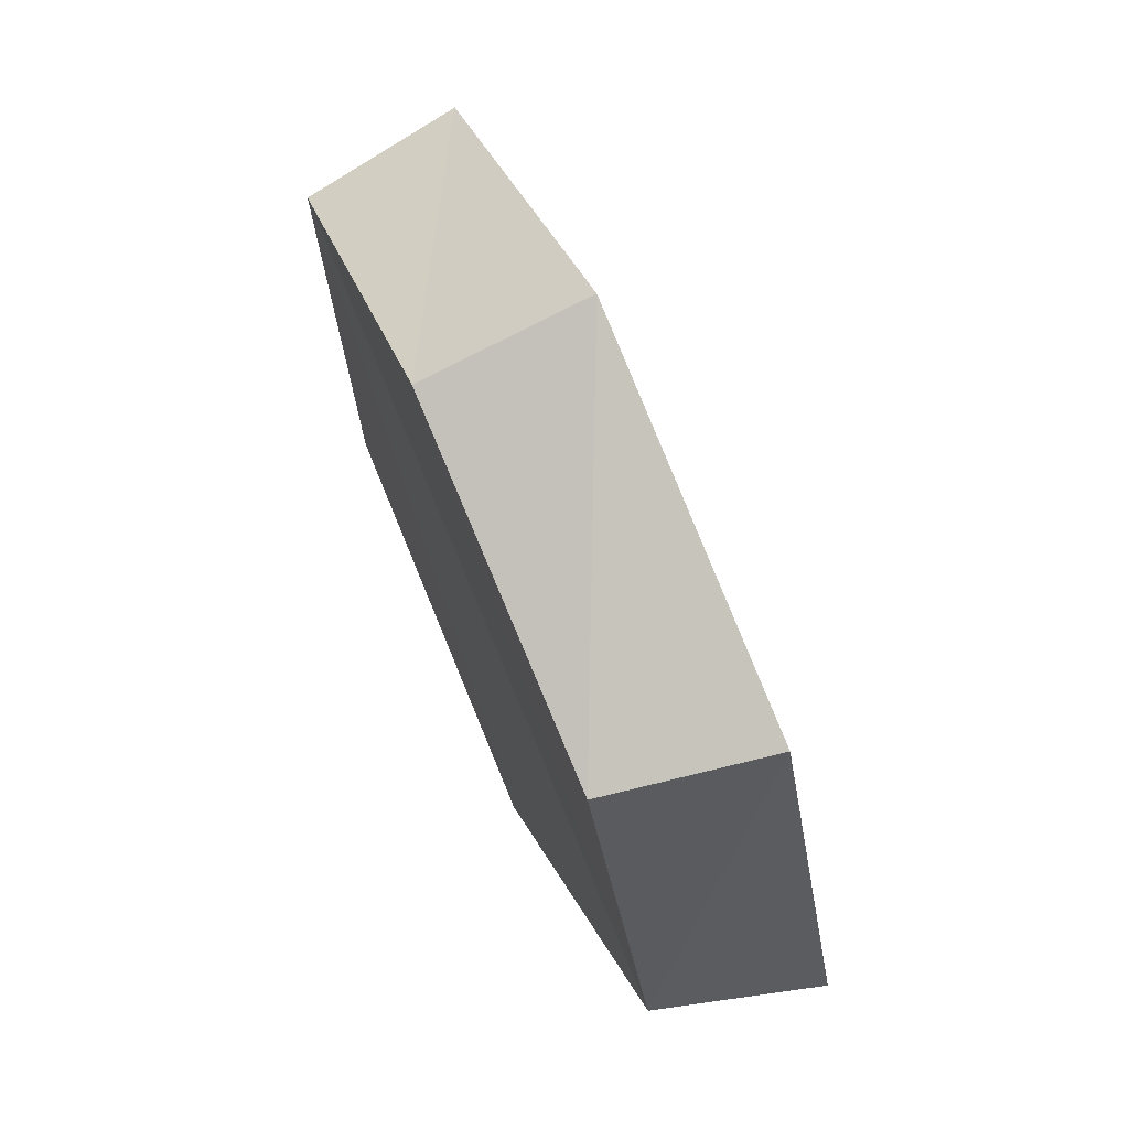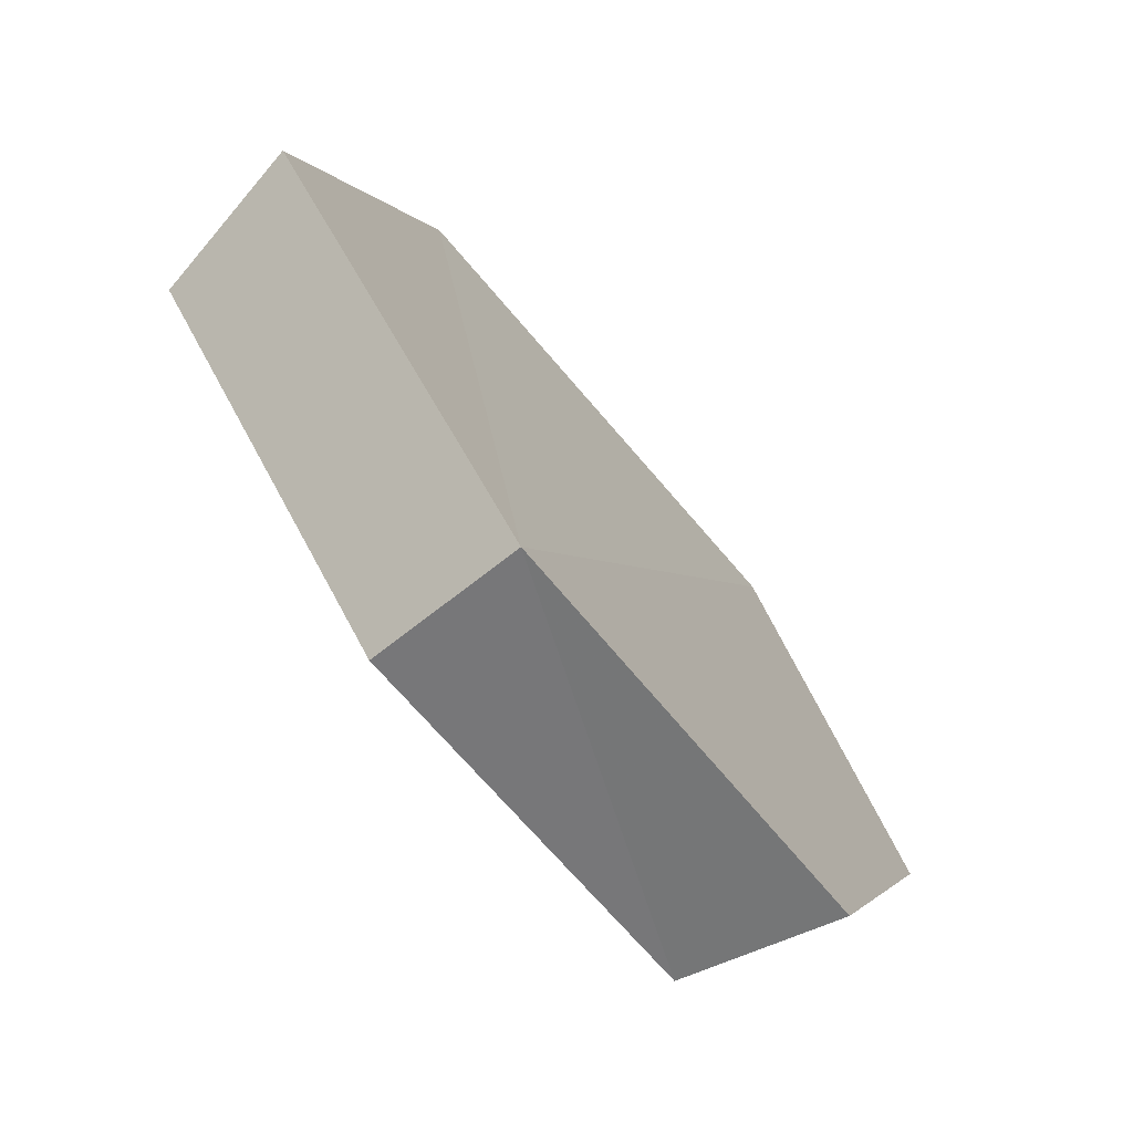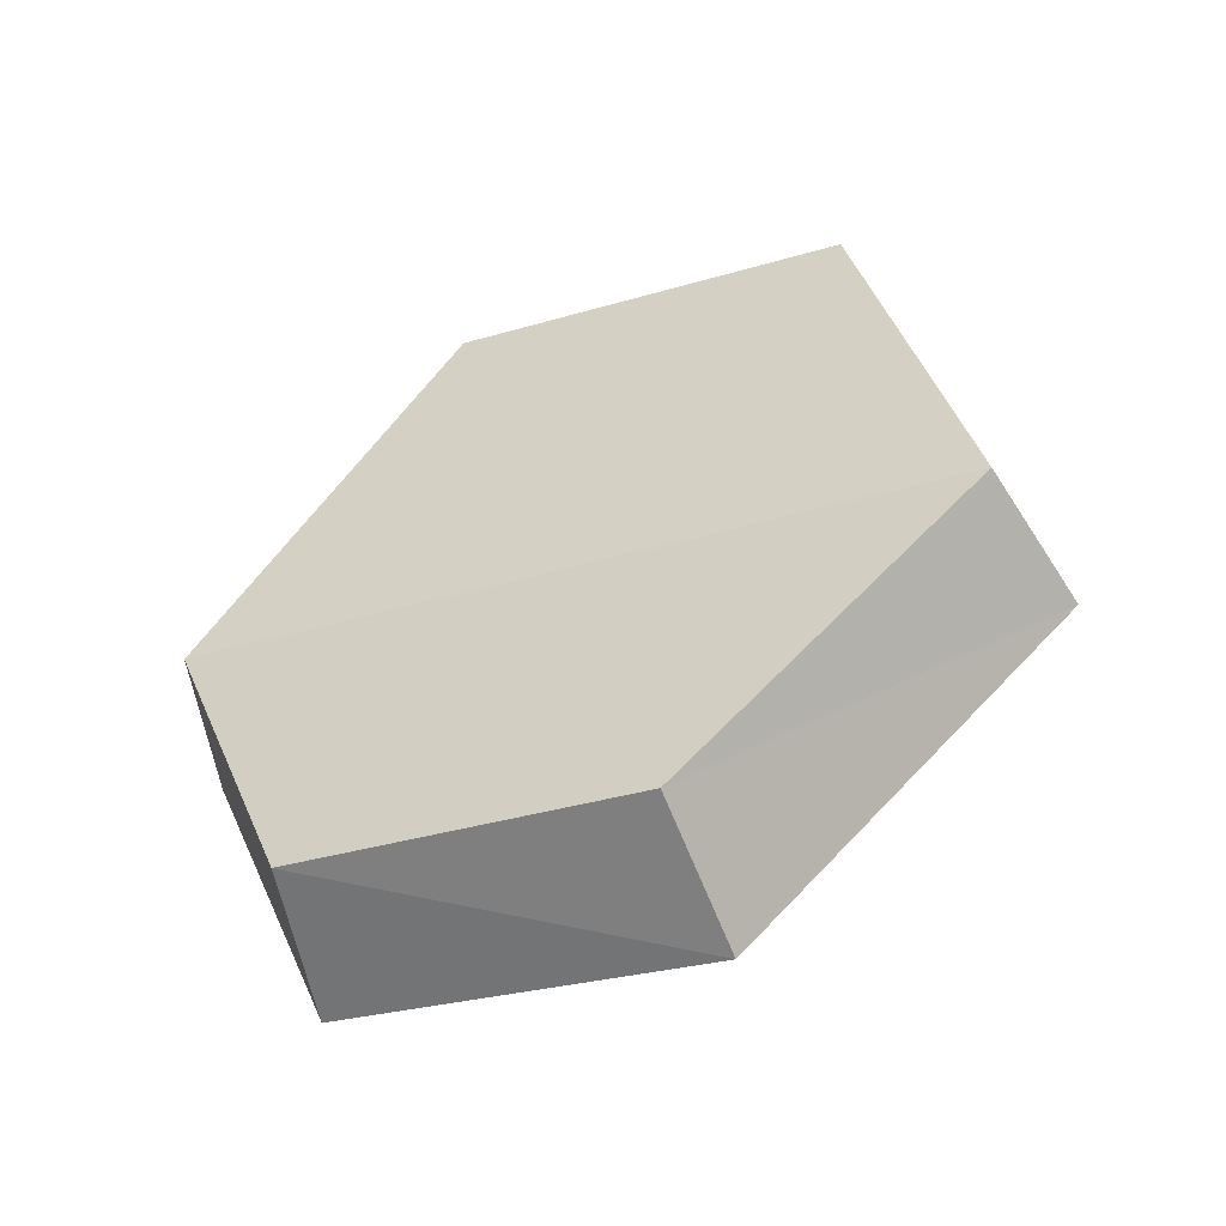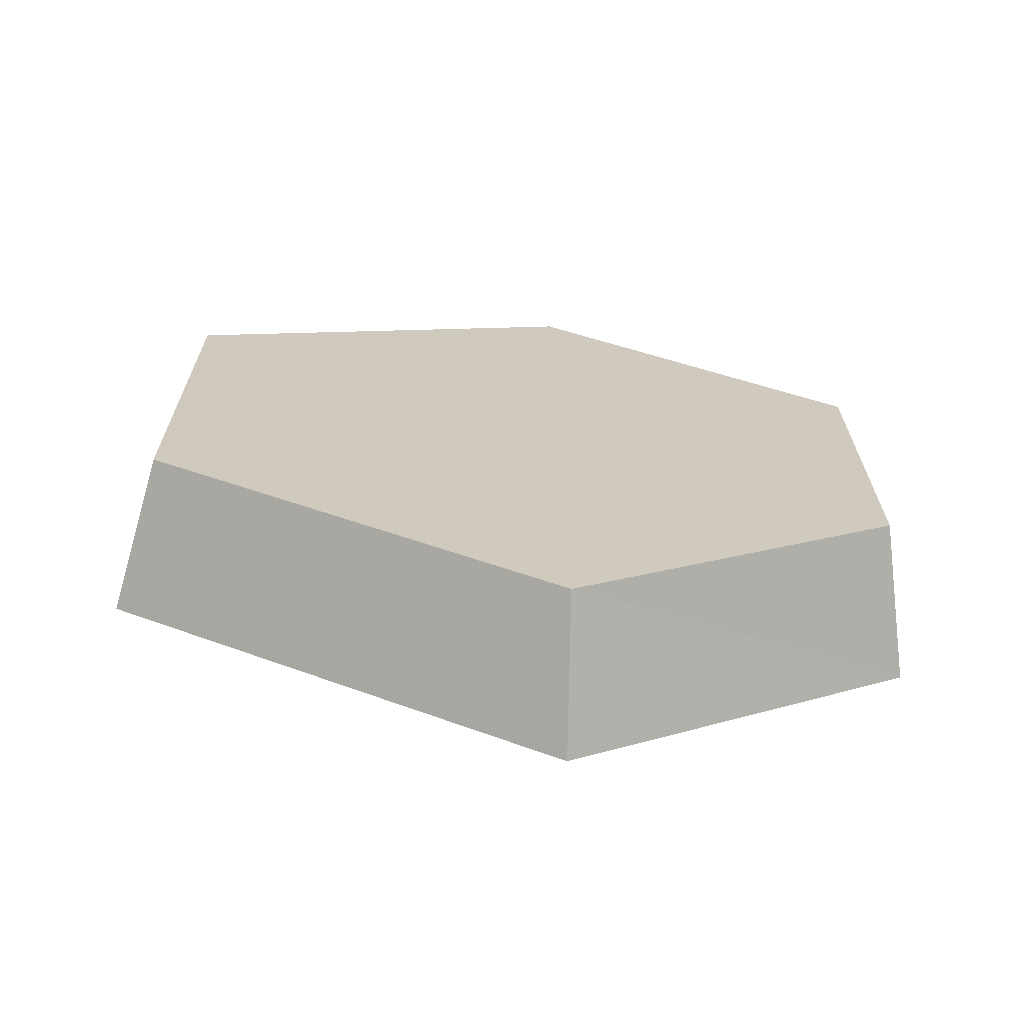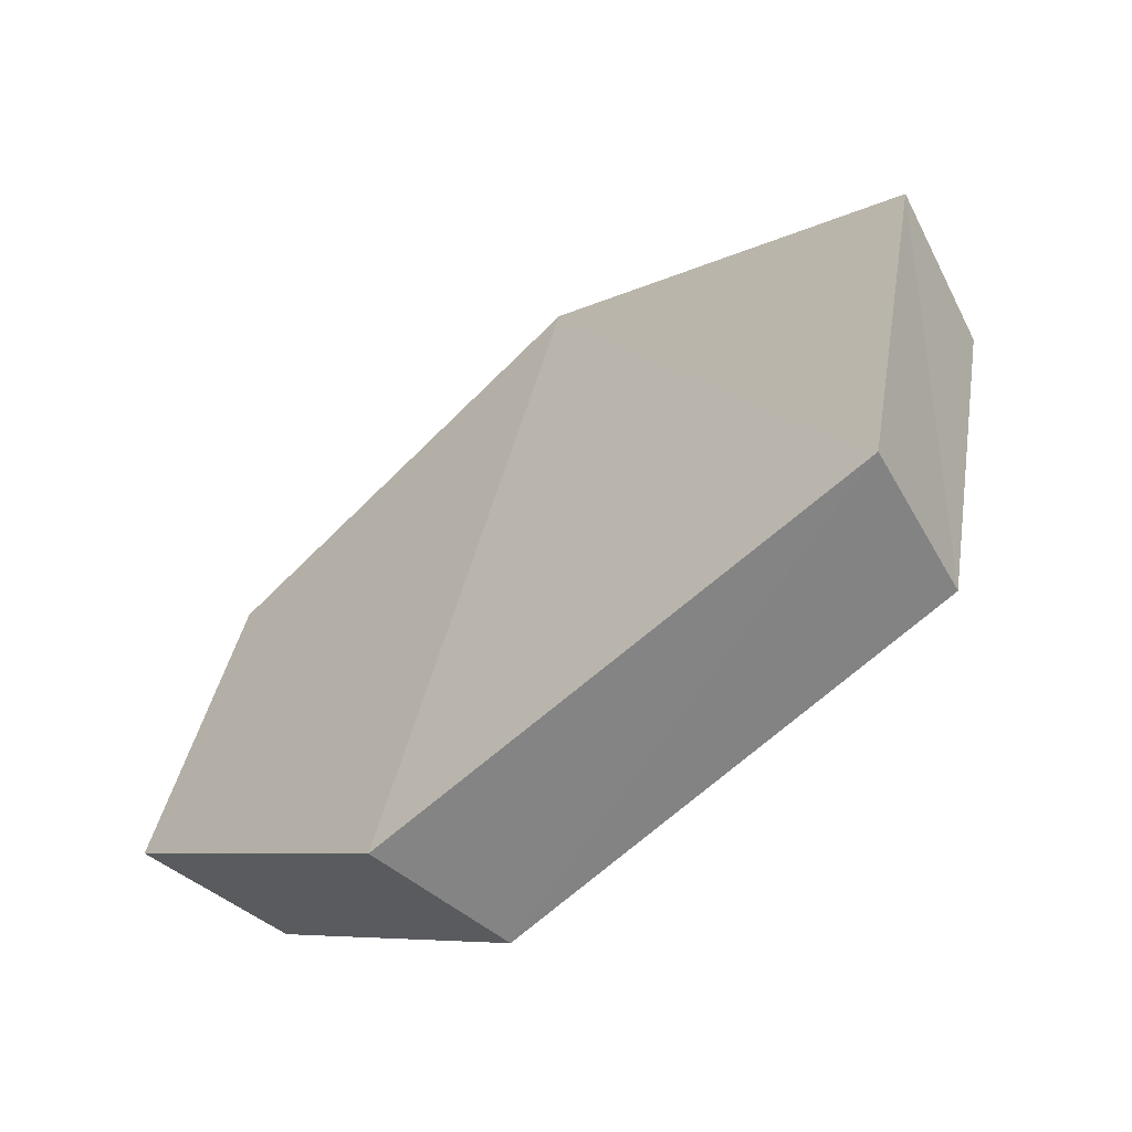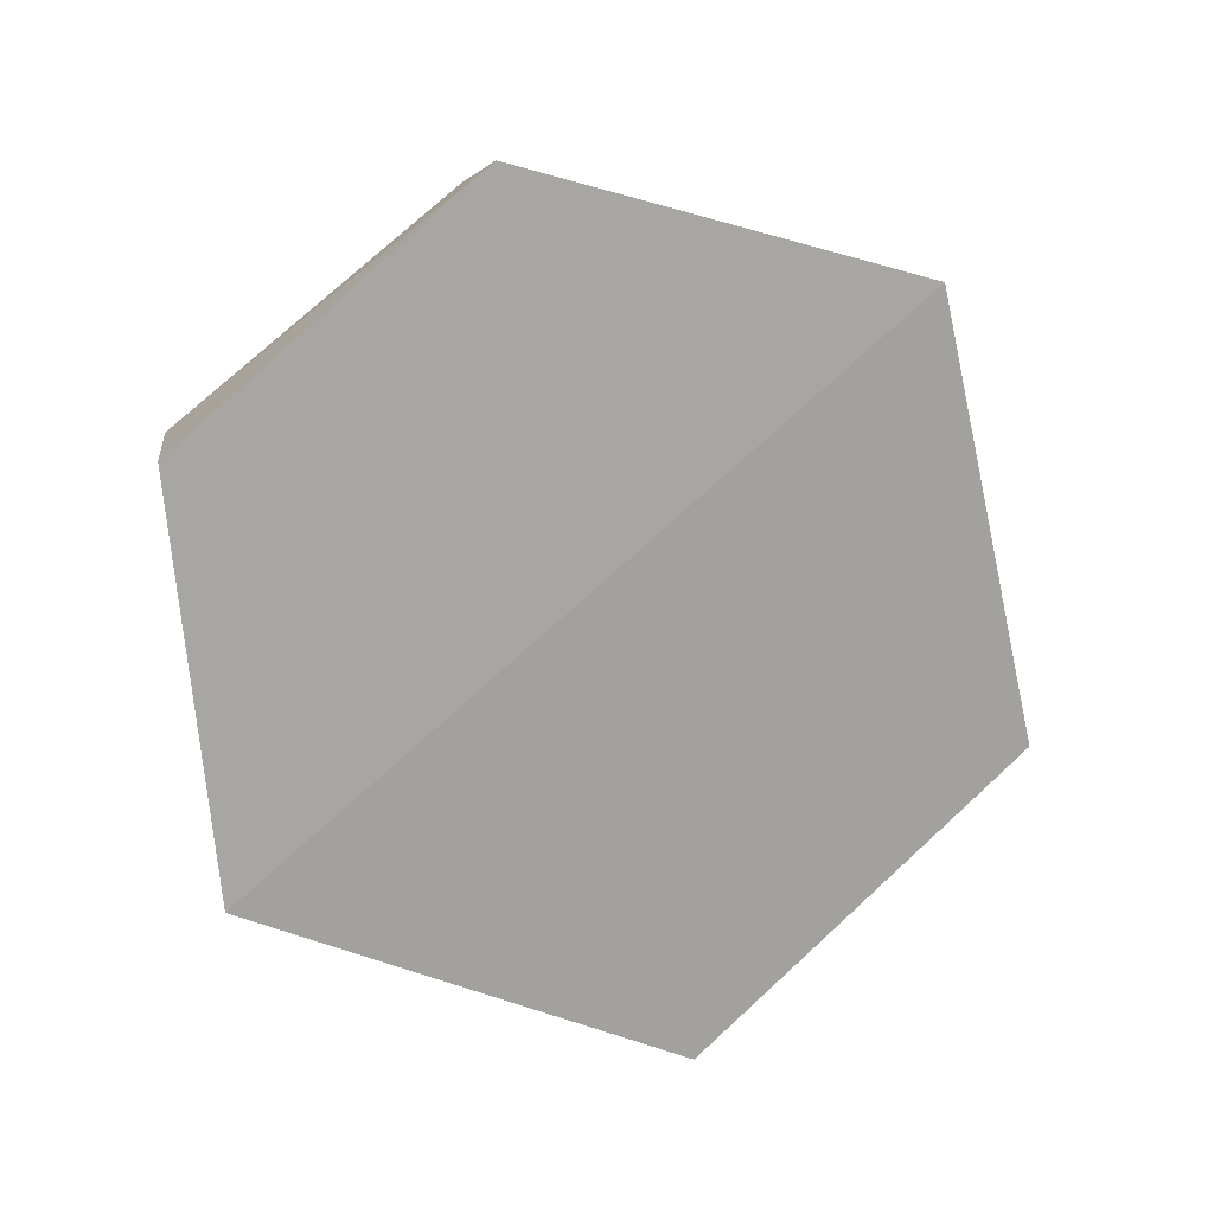
<metadata>
{"format":"obj","ext":"obj","renderer":"f3d","projection":"perspective","resolution":1024,"background":"white","views":[{"elev":-12.9,"azim":-90.4,"up":"+Z"},{"elev":68.8,"azim":-120.4,"up":"+Z"},{"elev":36.7,"azim":-87.3,"up":"+Y"},{"elev":-0.5,"azim":171.2,"up":"+Y"},{"elev":-32.9,"azim":43.1,"up":"+Z"},{"elev":-64.4,"azim":-62.2,"up":"+Y"}]}
</metadata>
<code>
g object_1
v 1.6 -0.5106 0.107
v 1.595 -0.4905 0.1013
v 1.587 -0.4694 0.1518
v 1.591 -0.4877 0.1619
v 1.591 -0.4877 0.1619
v 1.587 -0.4694 0.1518
v 1.53 -0.4658 0.1672
v 1.529 -0.4837 0.1786
v 1.529 -0.4837 0.1786
v 1.53 -0.4658 0.1672
v 1.491 -0.4809 0.1317
v 1.486 -0.5002 0.1401
v 1.486 -0.5002 0.1401
v 1.491 -0.4809 0.1317
v 1.497 -0.4993 0.08881
v 1.494 -0.5201 0.09344
v 1.494 -0.5201 0.09344
v 1.497 -0.4993 0.08881
v 1.544 -0.5072 0.07004
v 1.544 -0.5287 0.07304
v 1.544 -0.5287 0.07304
v 1.544 -0.5072 0.07004
v 1.595 -0.4905 0.1013
v 1.6 -0.5106 0.107
v 1.494 -0.5201 0.09344
v 1.544 -0.5287 0.07304
v 1.529 -0.4837 0.1786
v 1.486 -0.5002 0.1401
v 1.529 -0.4837 0.1786
v 1.544 -0.5287 0.07304
v 1.6 -0.5106 0.107
v 1.591 -0.4877 0.1619
v 1.497 -0.4993 0.08881
v 1.491 -0.4809 0.1317
v 1.53 -0.4658 0.1672
v 1.544 -0.5072 0.07004
v 1.53 -0.4658 0.1672
v 1.587 -0.4694 0.1518
v 1.595 -0.4905 0.1013
v 1.544 -0.5072 0.07004
f 1 2 4
f 5 6 7
f 9 10 11
f 13 14 15
f 17 18 19
f 21 22 24
f 25 26 28
f 29 30 31
f 33 34 36
f 37 38 39
f 2 3 4
f 5 7 8
f 9 11 12
f 13 15 16
f 17 19 20
f 22 23 24
f 26 27 28
f 29 31 32
f 34 35 36
f 37 39 40

</code>
